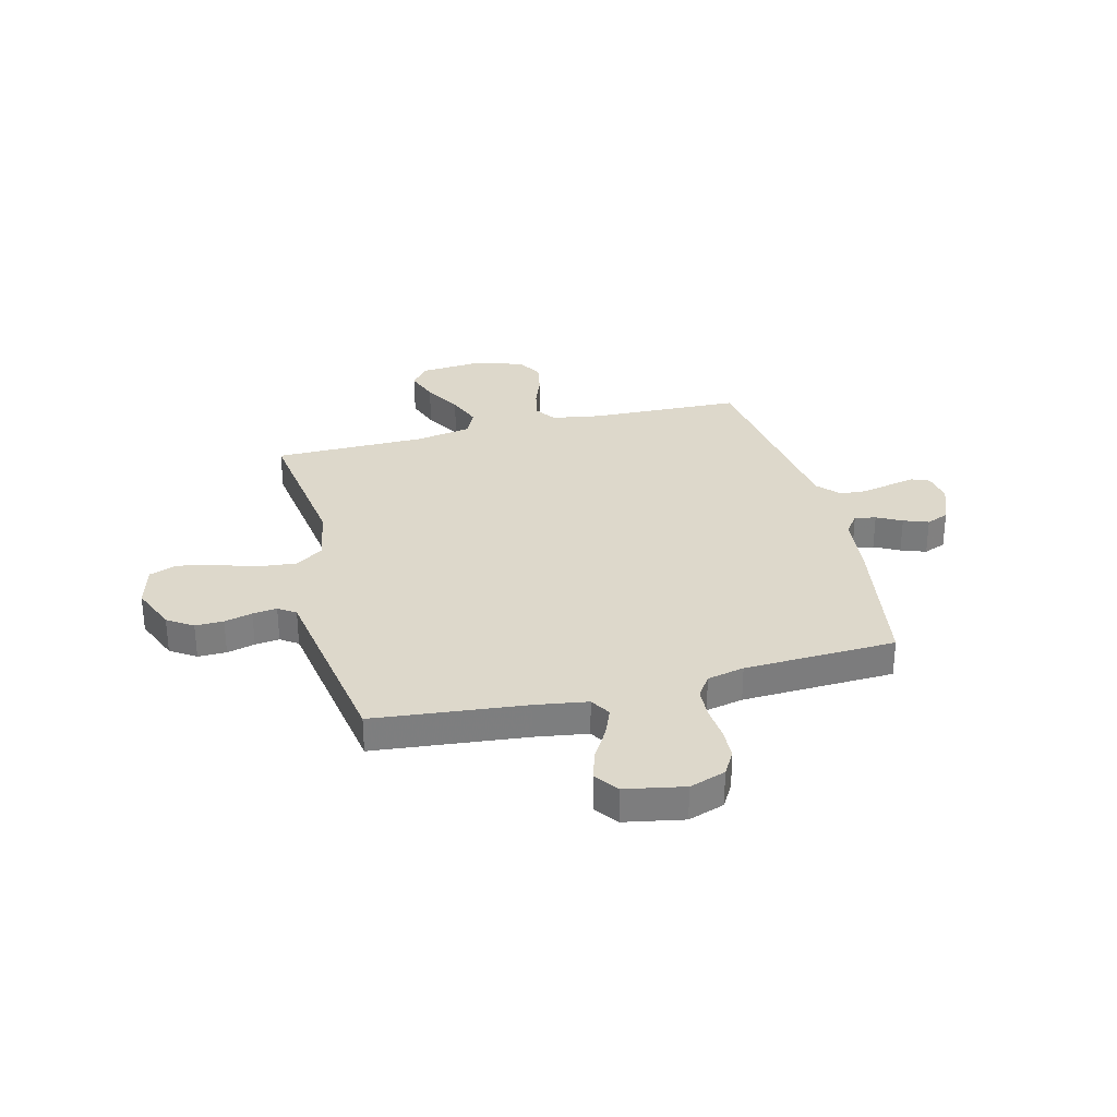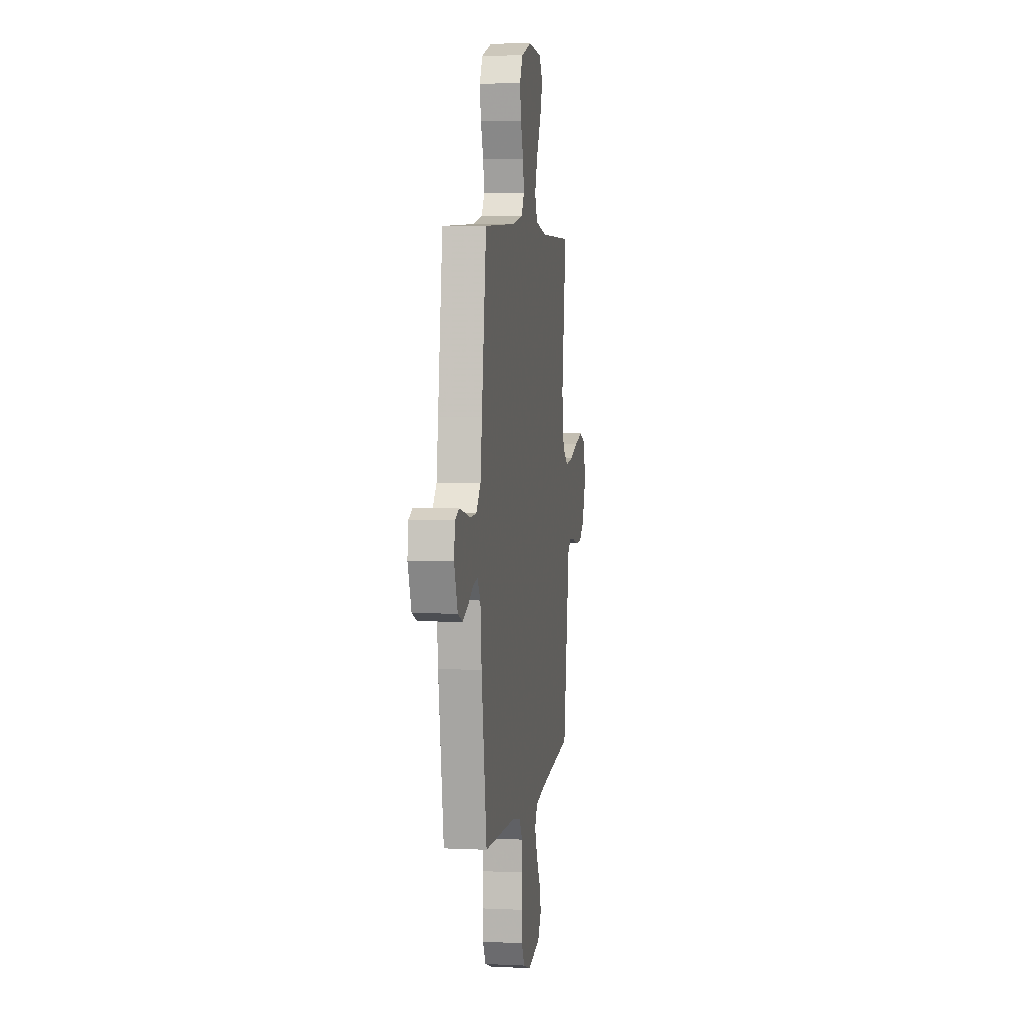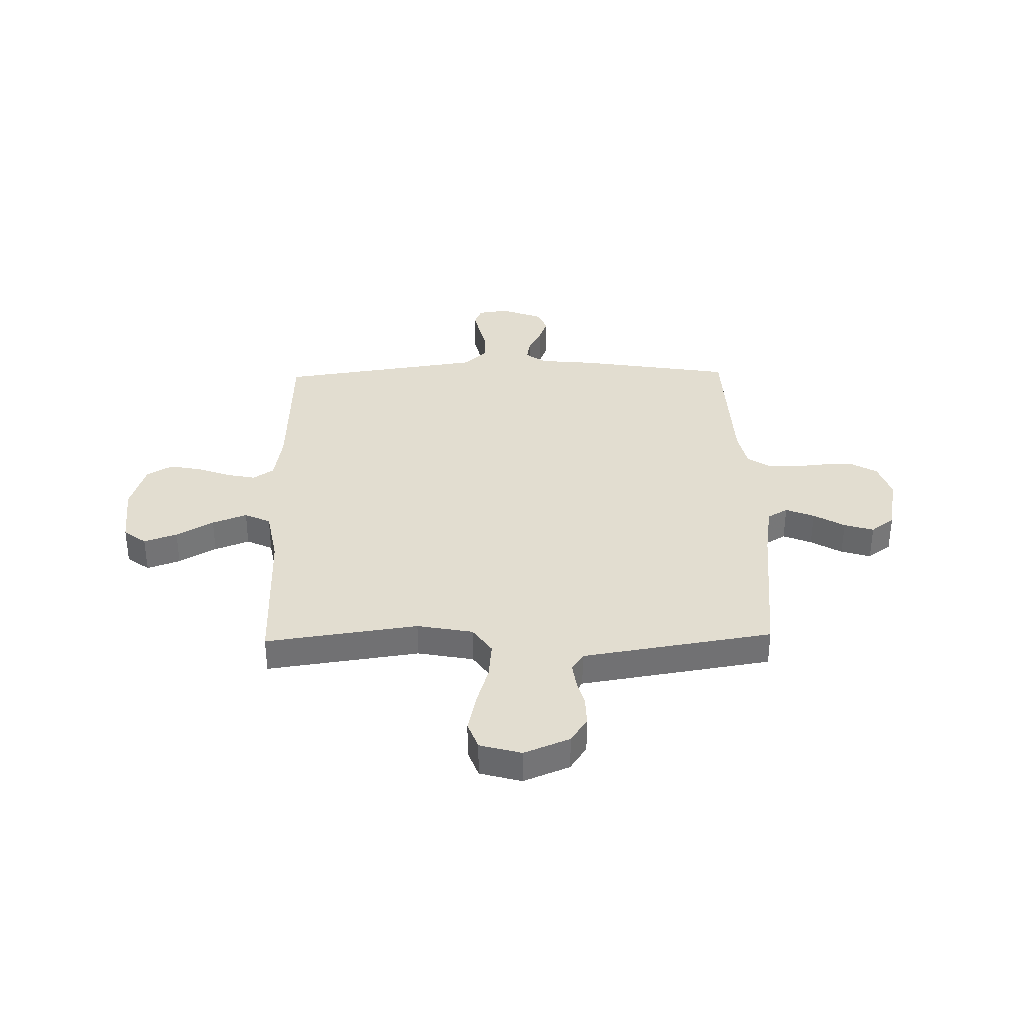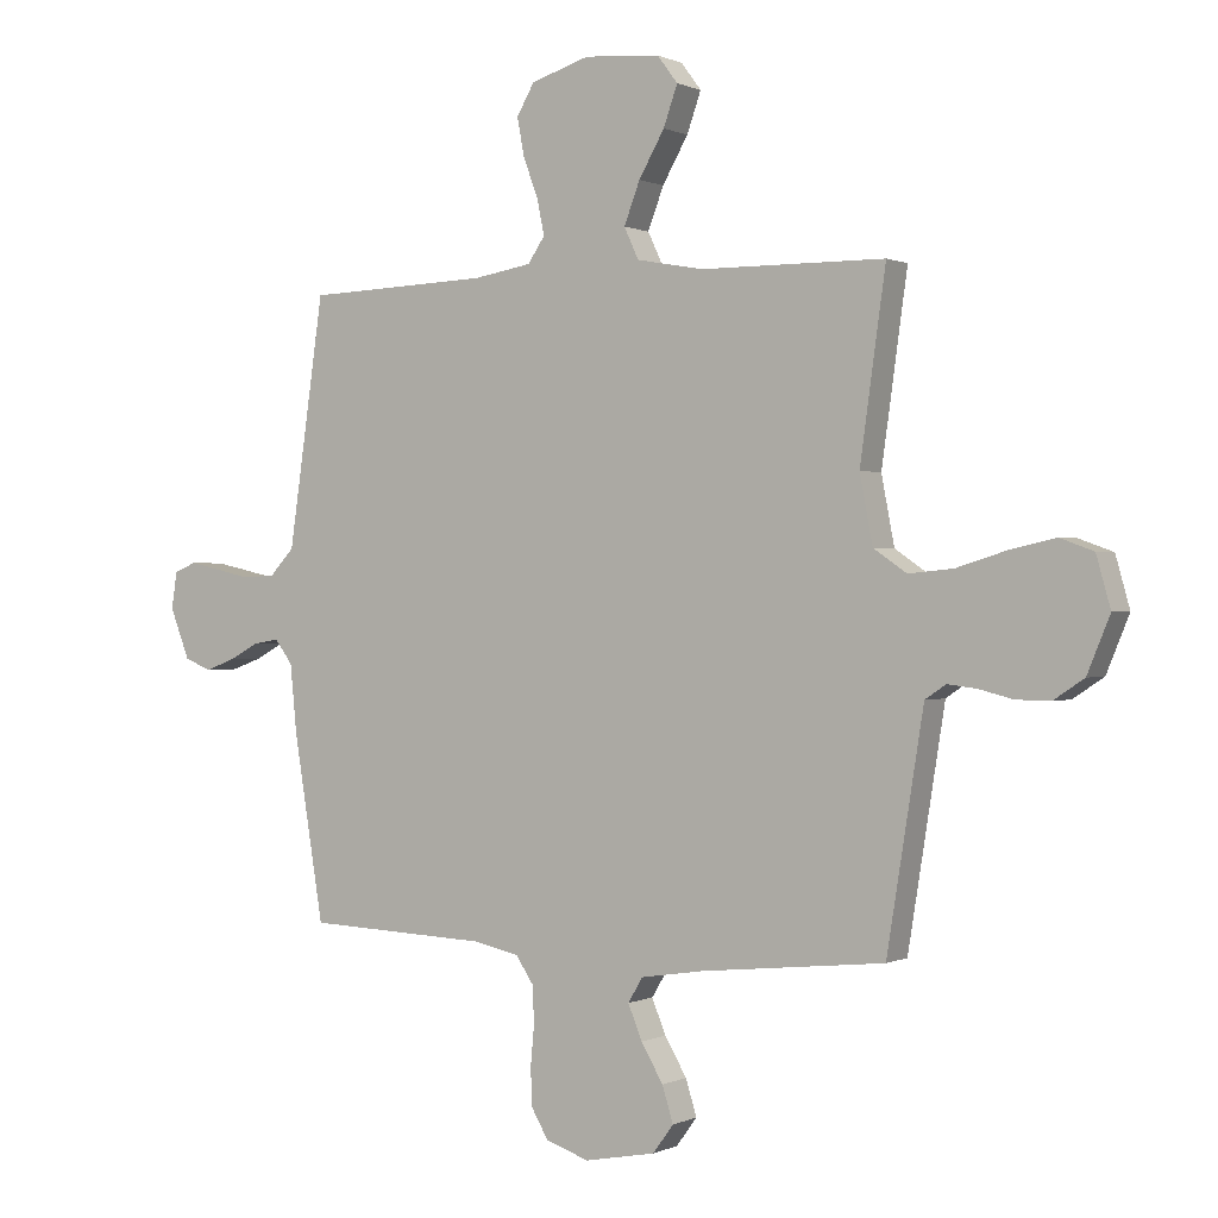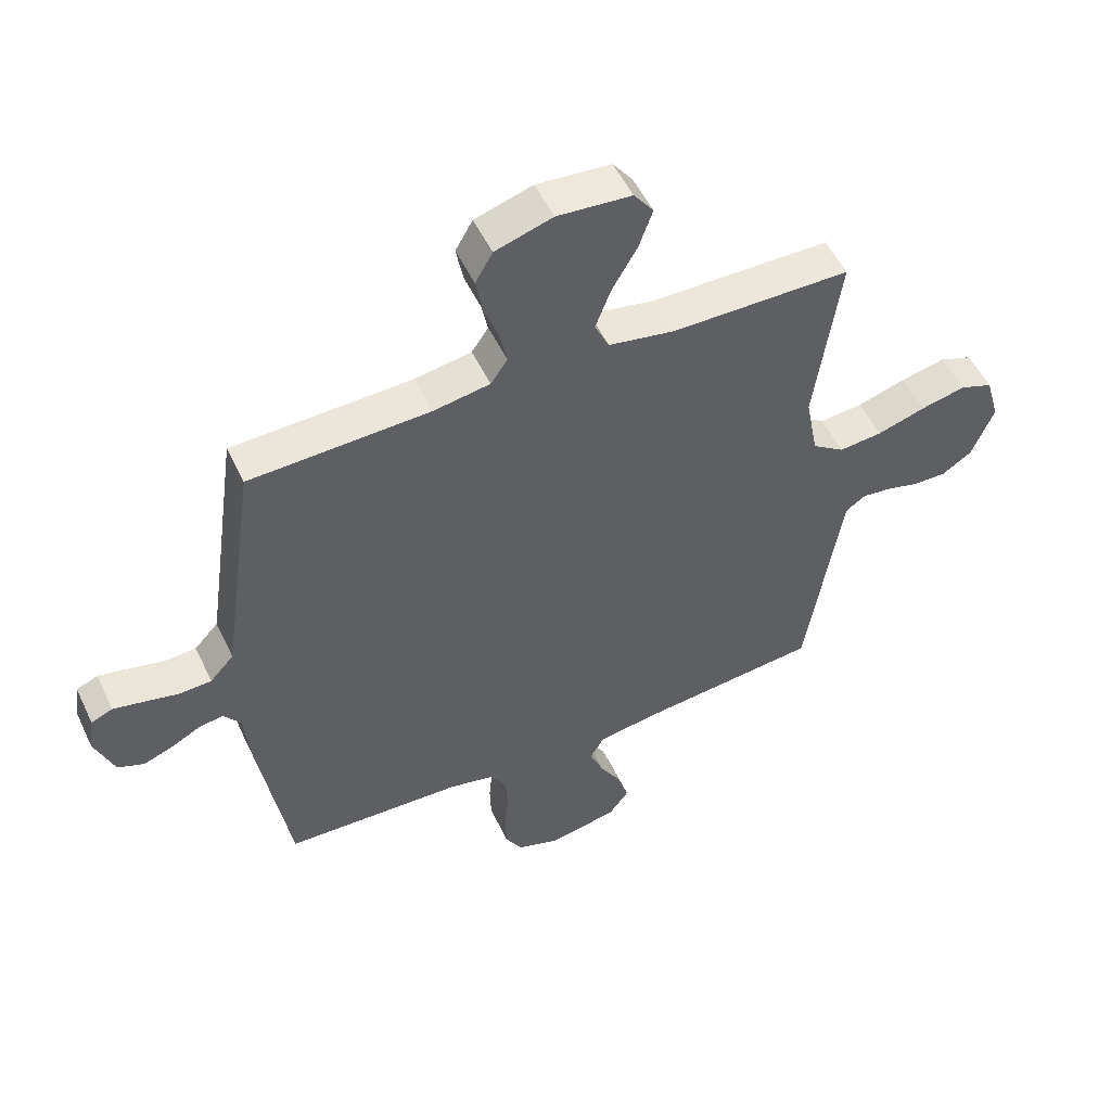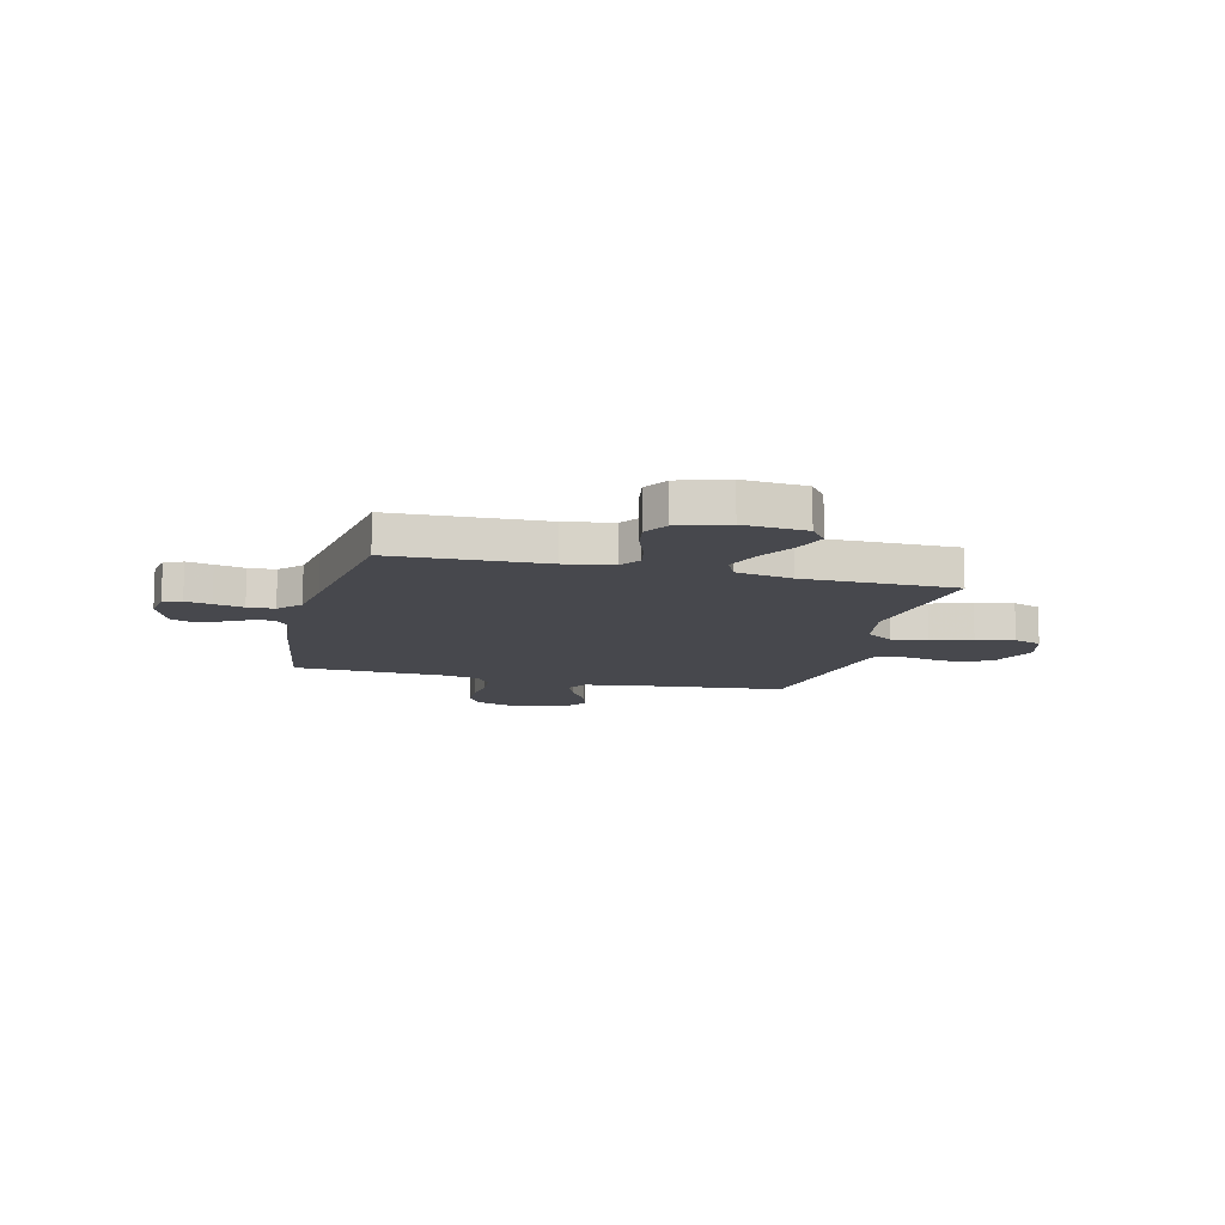
<metadata>
{"format":"obj","ext":"obj","renderer":"f3d","projection":"perspective","resolution":1024,"background":"white","views":[{"elev":31.1,"azim":165.8,"up":"+Y"},{"elev":5.0,"azim":-81.6,"up":"+Z"},{"elev":35.1,"azim":88.7,"up":"+Y"},{"elev":0.3,"azim":31.5,"up":"+Z"},{"elev":52.3,"azim":-24.9,"up":"+Z"},{"elev":-11.8,"azim":-14.1,"up":"+Y"}]}
</metadata>
<code>
v 0.5 0.07 -0.5
v 0.2 0.07 -0.531
v 0.097 0.07 -0.547
v 0.073 0.07 -0.587
v 0.096 0.07 -0.643
v 0.132 0.07 -0.704
v 0.15 0.07 -0.762
v 0.116 0.07 -0.808
v 0 0.07 -0.83
v -0.071 0.07 -0.806
v -0.099 0.07 -0.758
v -0.101 0.07 -0.697
v -0.095 0.07 -0.631
v -0.098 0.07 -0.571
v -0.127 0.07 -0.528
v -0.2 0.07 -0.512
v -0.5 0.07 -0.5
v -0.549 0.07 -0.2
v -0.56 0.07 -0.088
v -0.589 0.07 -0.049
v -0.631 0.07 -0.056
v -0.68 0.07 -0.082
v -0.729 0.07 -0.1
v -0.773 0.07 -0.082
v -0.805 0.07 0
v -0.796 0.07 0.06
v -0.76 0.07 0.075
v -0.709 0.07 0.064
v -0.651 0.07 0.051
v -0.598 0.07 0.054
v -0.558 0.07 0.097
v -0.543 0.07 0.2
v -0.5 0.07 0.5
v -0.2 0.07 0.511
v -0.105 0.07 0.527
v -0.077 0.07 0.568
v -0.089 0.07 0.626
v -0.113 0.07 0.69
v -0.125 0.07 0.753
v -0.096 0.07 0.803
v 0 0.07 0.833
v 0.124 0.07 0.823
v 0.157 0.07 0.779
v 0.134 0.07 0.714
v 0.092 0.07 0.641
v 0.066 0.07 0.573
v 0.09 0.07 0.522
v 0.2 0.07 0.502
v 0.5 0.07 0.5
v 0.458 0.07 0.2
v 0.479 0.07 0.09
v 0.533 0.07 0.053
v 0.606 0.07 0.06
v 0.687 0.07 0.085
v 0.762 0.07 0.102
v 0.817 0.07 0.082
v 0.84 0.07 0
v 0.803 0.07 -0.09
v 0.753 0.07 -0.123
v 0.697 0.07 -0.122
v 0.642 0.07 -0.108
v 0.594 0.07 -0.102
v 0.56 0.07 -0.125
v 0.548 0.07 -0.2
v 0.5 0 -0.5
v 0.2 0 -0.531
v 0.097 0 -0.547
v 0.073 0 -0.587
v 0.096 0 -0.643
v 0.132 0 -0.704
v 0.15 0 -0.762
v 0.116 0 -0.808
v 0 0 -0.83
v -0.071 0 -0.806
v -0.099 0 -0.758
v -0.101 0 -0.697
v -0.095 0 -0.631
v -0.098 0 -0.571
v -0.127 0 -0.528
v -0.2 0 -0.512
v -0.5 0 -0.5
v -0.549 0 -0.2
v -0.56 0 -0.088
v -0.589 0 -0.049
v -0.631 0 -0.056
v -0.68 0 -0.082
v -0.729 0 -0.1
v -0.773 0 -0.082
v -0.805 0 0
v -0.796 0 0.06
v -0.76 0 0.075
v -0.709 0 0.064
v -0.651 0 0.051
v -0.598 0 0.054
v -0.558 0 0.097
v -0.543 0 0.2
v -0.5 0 0.5
v -0.2 0 0.511
v -0.105 0 0.527
v -0.077 0 0.568
v -0.089 0 0.626
v -0.113 0 0.69
v -0.125 0 0.753
v -0.096 0 0.803
v 0 0 0.833
v 0.124 0 0.823
v 0.157 0 0.779
v 0.134 0 0.714
v 0.092 0 0.641
v 0.066 0 0.573
v 0.09 0 0.522
v 0.2 0 0.502
v 0.5 0 0.5
v 0.458 0 0.2
v 0.479 0 0.09
v 0.533 0 0.053
v 0.606 0 0.06
v 0.687 0 0.085
v 0.762 0 0.102
v 0.817 0 0.082
v 0.84 0 0
v 0.803 0 -0.09
v 0.753 0 -0.123
v 0.697 0 -0.122
v 0.642 0 -0.108
v 0.594 0 -0.102
v 0.56 0 -0.125
v 0.548 0 -0.2
f 58 59 60 61
f 58 61 62
f 57 58 62
f 56 57 62
f 53 54 55 56
f 53 56 62 63
f 48 49 50
f 47 48 50 51
f 42 43 44 45
f 42 45 46
f 41 42 46
f 40 41 46
f 37 38 39 40
f 36 37 40 46
f 35 36 46 47
f 32 33 34
f 31 32 34 35
f 30 31 35 47
f 26 27 28 29
f 24 25 26 29
f 24 29 30
f 21 22 23 24
f 21 24 30 47
f 16 17 18 19
f 15 16 19 20
f 10 11 12 13
f 10 13 14
f 9 10 14
f 8 9 14
f 5 6 7 8
f 4 5 8 14
f 3 4 14 15
f 64 1 2
f 63 64 2 3
f 52 53 63 3
f 20 21 47
f 20 47 51
f 20 51 52
f 3 15 20 52
f 125 124 123 122
f 126 125 122
f 126 122 121
f 126 121 120
f 120 119 118 117
f 127 126 120 117
f 114 113 112
f 115 114 112 111
f 109 108 107 106
f 110 109 106
f 110 106 105
f 110 105 104
f 104 103 102 101
f 110 104 101 100
f 111 110 100 99
f 98 97 96
f 99 98 96 95
f 111 99 95 94
f 93 92 91 90
f 93 90 89 88
f 94 93 88
f 88 87 86 85
f 111 94 88 85
f 83 82 81 80
f 84 83 80 79
f 77 76 75 74
f 78 77 74
f 78 74 73
f 78 73 72
f 72 71 70 69
f 78 72 69 68
f 79 78 68 67
f 66 65 128
f 67 66 128 127
f 67 127 117 116
f 111 85 84
f 115 111 84
f 116 115 84
f 116 84 79 67
f 1 65 66 2
f 2 66 67 3
f 3 67 68 4
f 4 68 69 5
f 5 69 70 6
f 6 70 71 7
f 7 71 72 8
f 8 72 73 9
f 9 73 74 10
f 10 74 75 11
f 11 75 76 12
f 12 76 77 13
f 13 77 78 14
f 14 78 79 15
f 15 79 80 16
f 16 80 81 17
f 17 81 82 18
f 18 82 83 19
f 19 83 84 20
f 20 84 85 21
f 21 85 86 22
f 22 86 87 23
f 23 87 88 24
f 24 88 89 25
f 25 89 90 26
f 26 90 91 27
f 27 91 92 28
f 28 92 93 29
f 29 93 94 30
f 30 94 95 31
f 31 95 96 32
f 32 96 97 33
f 33 97 98 34
f 34 98 99 35
f 35 99 100 36
f 36 100 101 37
f 37 101 102 38
f 38 102 103 39
f 39 103 104 40
f 40 104 105 41
f 41 105 106 42
f 42 106 107 43
f 43 107 108 44
f 44 108 109 45
f 45 109 110 46
f 46 110 111 47
f 47 111 112 48
f 48 112 113 49
f 49 113 114 50
f 50 114 115 51
f 51 115 116 52
f 52 116 117 53
f 53 117 118 54
f 54 118 119 55
f 55 119 120 56
f 56 120 121 57
f 57 121 122 58
f 58 122 123 59
f 59 123 124 60
f 60 124 125 61
f 61 125 126 62
f 62 126 127 63
f 63 127 128 64
f 64 128 65 1

</code>
